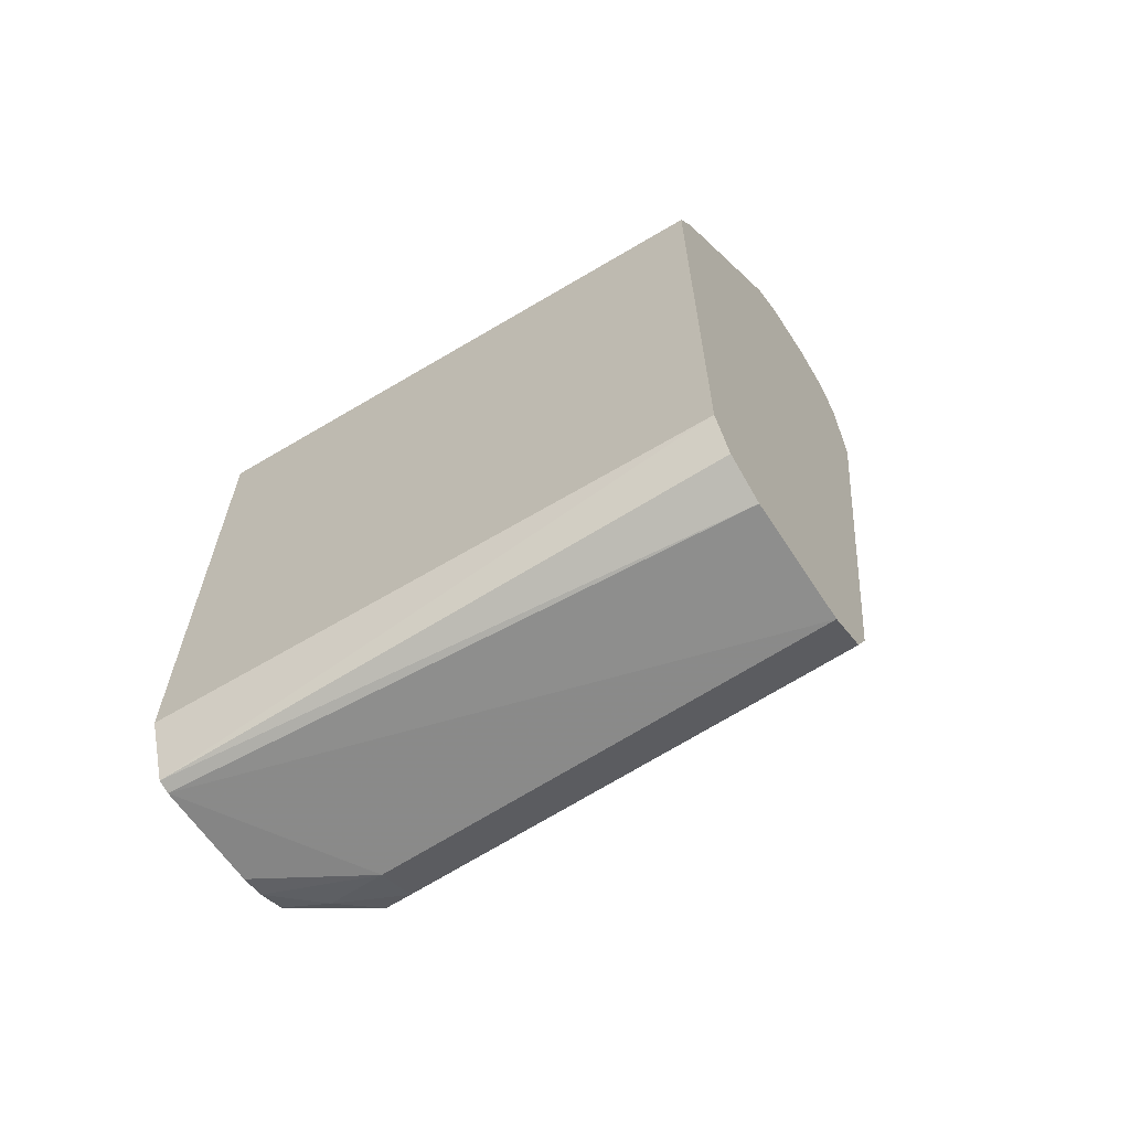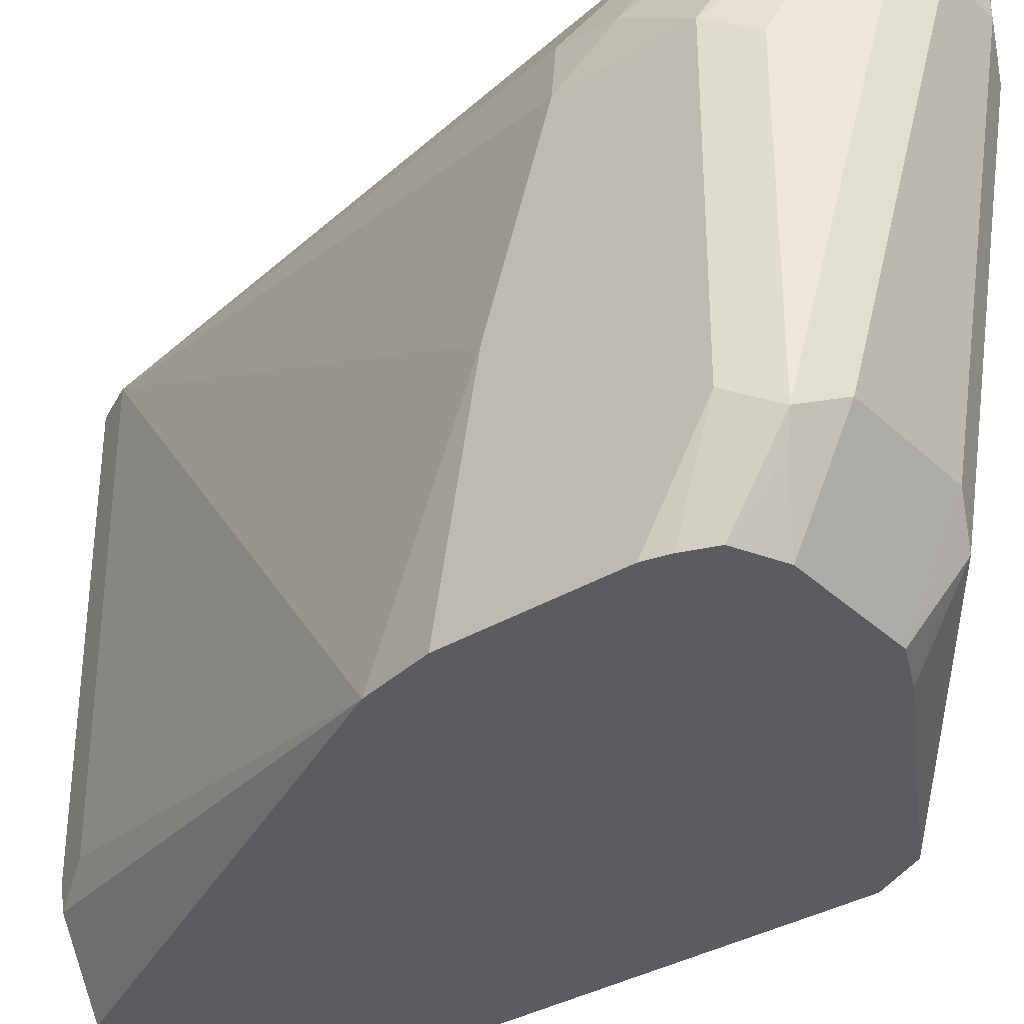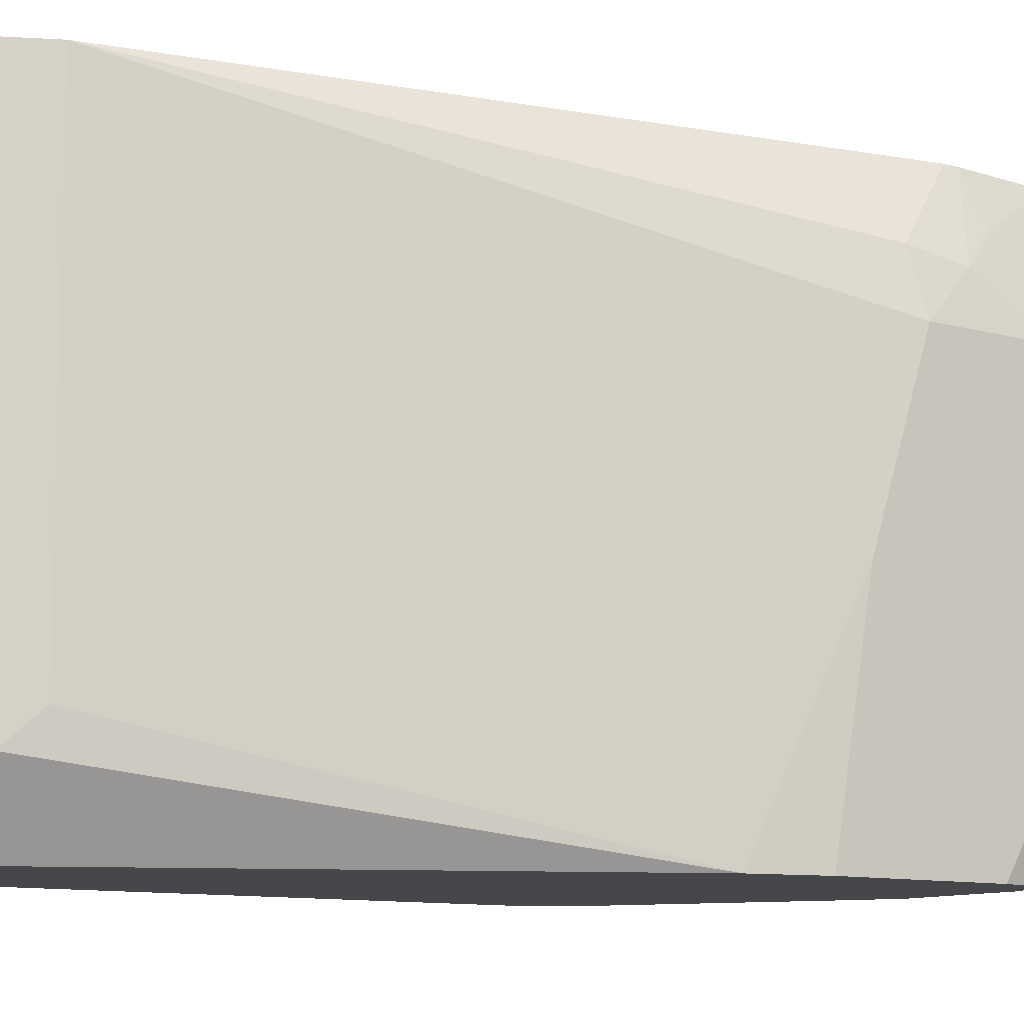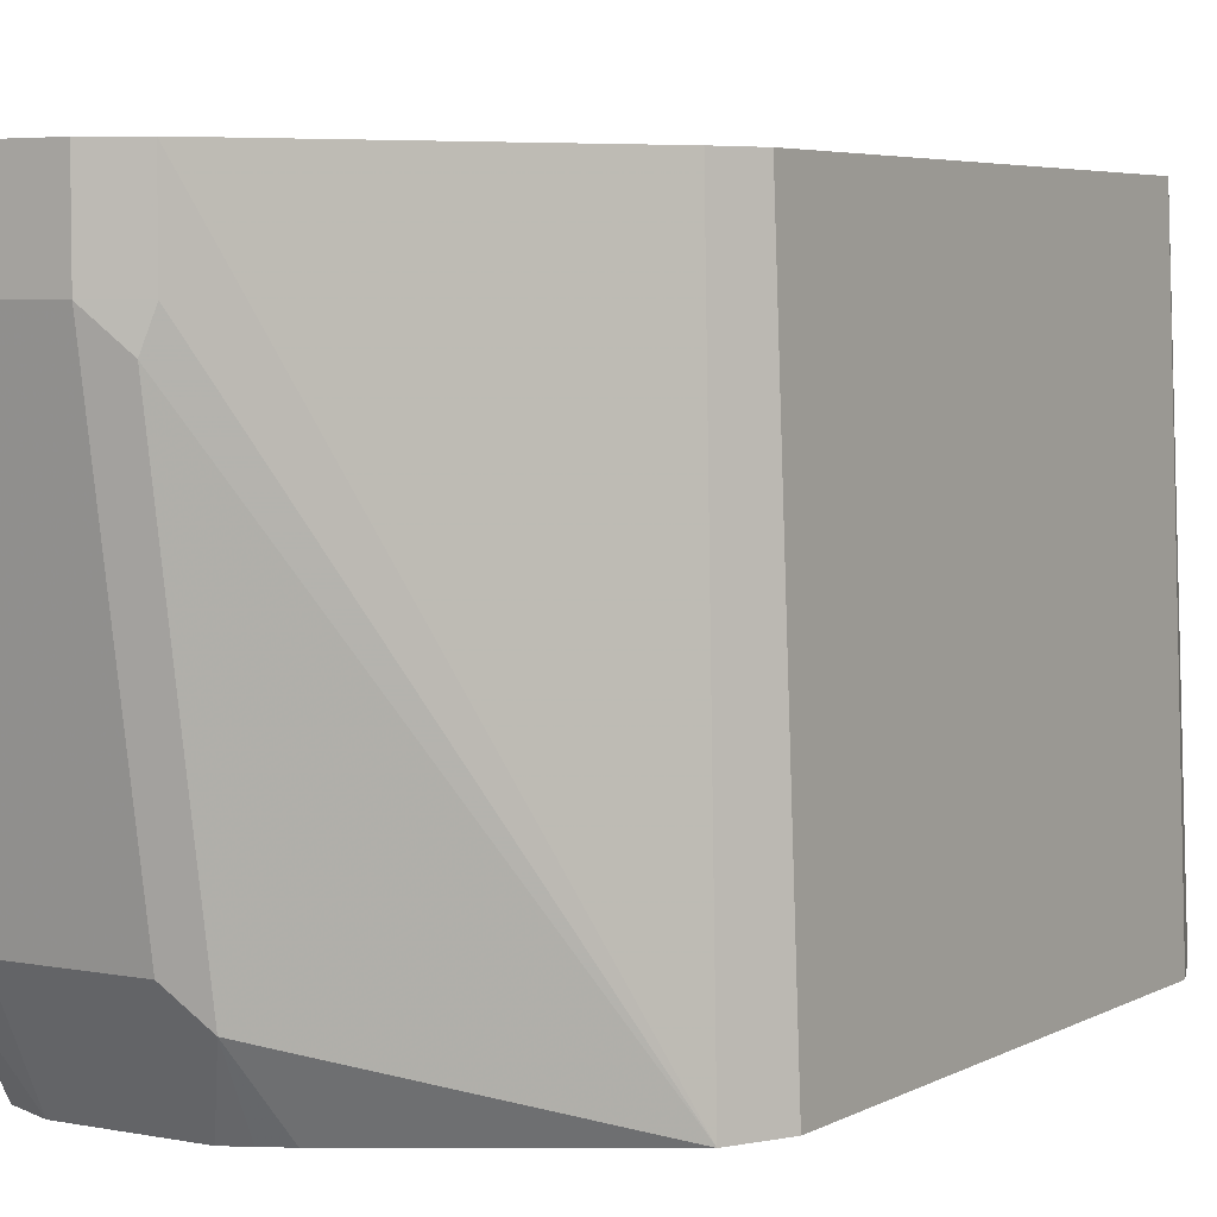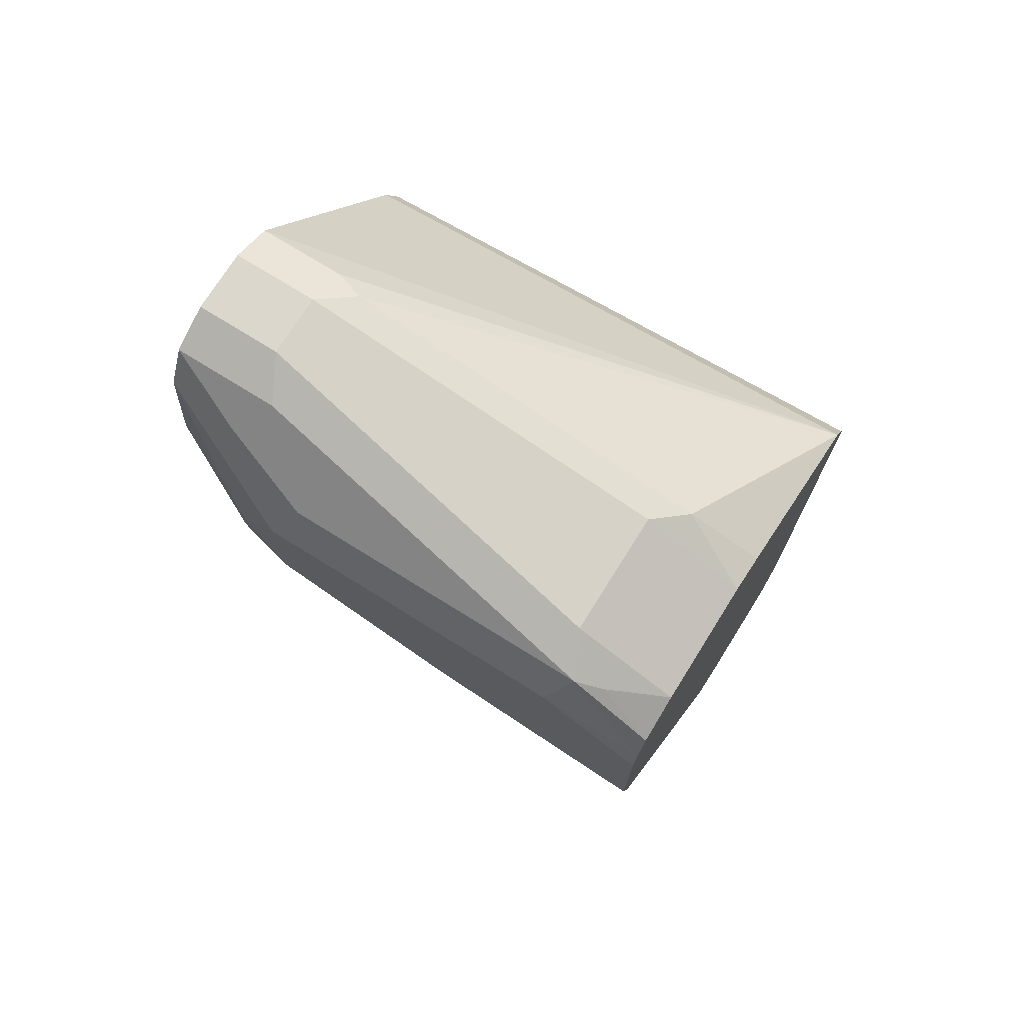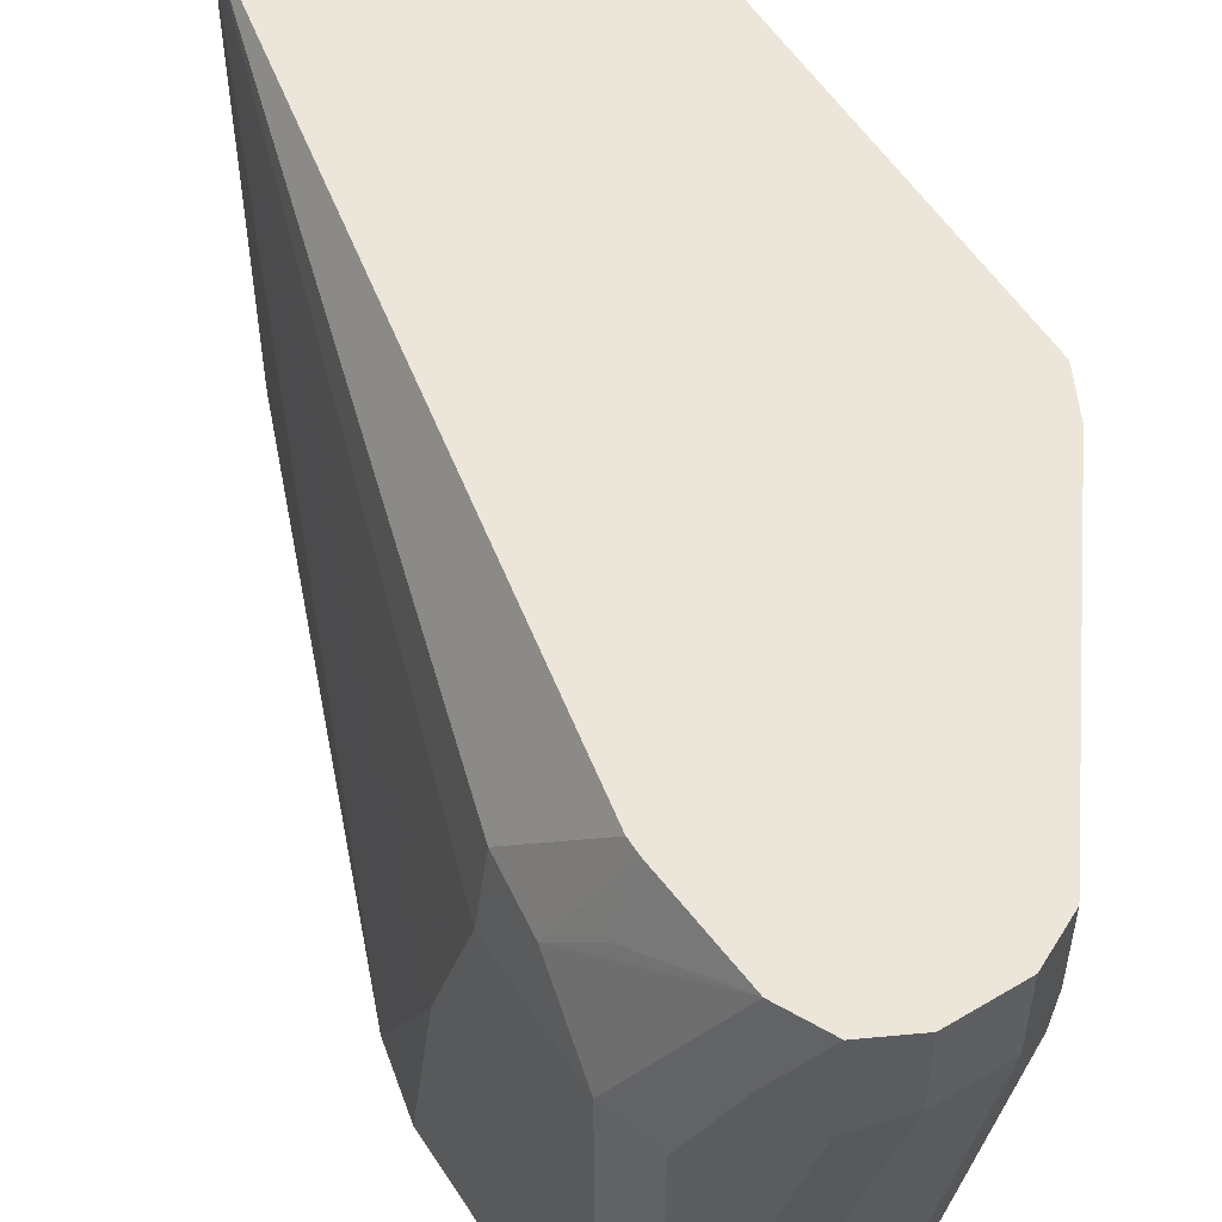
<metadata>
{"format":"obj","ext":"obj","renderer":"f3d","projection":"perspective","resolution":1024,"background":"white","views":[{"elev":-64.6,"azim":-56.9,"up":"+Y"},{"elev":-34.5,"azim":129.0,"up":"+Z"},{"elev":-10.4,"azim":54.9,"up":"+Z"},{"elev":4.9,"azim":-148.1,"up":"+Z"},{"elev":73.3,"azim":122.0,"up":"+Y"},{"elev":55.1,"azim":147.8,"up":"+Z"}]}
</metadata>
<code>
v 0.5336 0.274 0.265
v 0.5336 0.274 0.2452
v 0.5192 0.274 0.265
v 0.5432 0.2692 0.265
v 0.5192 0.274 0.2452
v 0.5432 0.2692 0.2403
v 0.548 0.2596 0.1586
v 0.5132 0.271 0.265
v 0.548 0.2596 0.265
v 0.5624 0.2452 0.2307
v 0.5504 0.262 0.2476
v 0.5576 0.2548 0.2259
v 0.512 0.2704 0.2379
v 0.5096 0.2692 0.2452
v 0.5192 0.2596 0.1586
v 0.5576 0.2548 0.1538
v 0.548 0.2476 0.1346
v 0.5096 0.2692 0.265
v 0.5498 0.2362 0.265
v 0.5552 0.2379 0.2524
v 0.56 0.2283 0.2427
v 0.5624 0.2452 0.1586
v 0.5624 0.2163 0.2307
v 0.512 0.256 0.1514
v 0.4626 0.2138 0.1346
v 0.5192 0.2476 0.1346
v 0.5552 0.2524 0.1478
v 0.561 0.2363 0.1346
v 0.5583 0.243 0.1346
v 0.4663 0.2115 0.265
v 0.5498 0.2325 0.265
v 0.5588 0.2145 0.2452
v 0.5624 0.2307 0.1346
v 0.5624 0.2019 0.1875
v 0.5192 0.07211 0.265
v 0.5144 0.2452 0.1346
v 0.5092 0.2426 0.1346
v 0.4567 0.2019 0.1346
v 0.4615 0.2019 0.265
v 0.5624 0.1923 0.1346
v 0.5612 0.1869 0.1346
v 0.5588 0.1761 0.1346
v 0.5144 0.06249 0.265
v 0.5192 0.07211 0.1586
v 0.4567 0.07211 0.1346
v 0.4615 0.07211 0.265
v 0.5156 0.0649 0.1514
v 0.5072 0.07211 0.1346
v 0.5047 0.05771 0.265
v 0.5144 0.06249 0.1586
v 0.4624 0.05745 0.1346
v 0.466 0.06313 0.265
v 0.5065 0.0613 0.1442
v 0.5022 0.06209 0.1346
v 0.5048 0.06735 0.1346
v 0.4759 0.05771 0.265
v 0.4653 0.05662 0.1346
v 0.5047 0.05771 0.1586
v 0.4663 0.06249 0.265
v 0.4958 0.0589 0.1346
v 0.4903 0.05771 0.1346
f 19 31 21
f 19 21 20
f 21 31 32
f 21 32 23
f 22 33 28
f 24 36 37
f 23 35 34
f 24 26 36
f 24 37 25
f 18 25 30
f 25 38 39
f 23 32 35
f 17 36 26
f 17 55 54
f 17 25 37
f 17 38 25
f 17 45 38
f 17 51 45
f 17 57 51
f 17 61 57
f 17 60 61
f 17 54 60
f 17 48 55
f 17 42 48
f 17 41 42
f 25 39 30
f 17 37 36
f 31 35 32
f 17 40 41
f 34 35 42
f 57 61 58
f 53 58 60
f 53 60 54
f 51 59 52
f 51 56 59
f 51 57 56
f 50 58 53
f 49 57 58
f 49 56 57
f 47 55 48
f 58 61 60
f 47 54 55
f 47 53 54
f 47 50 53
f 46 51 52
f 45 51 46
f 44 50 47
f 43 58 50
f 43 49 58
f 42 47 48
f 42 44 47
f 38 46 39
f 38 45 46
f 35 44 42
f 35 50 44
f 35 43 50
f 34 42 41
f 34 41 40
f 17 33 40
f 1 56 49
f 17 29 28
f 4 11 12
f 4 10 11
f 4 9 10
f 3 5 8
f 2 15 5
f 2 7 15
f 2 16 7
f 2 6 16
f 1 6 2
f 1 4 6
f 1 9 4
f 1 19 9
f 4 12 16
f 1 31 19
f 1 43 35
f 1 49 43
f 1 59 56
f 1 52 59
f 1 46 52
f 1 30 39
f 1 18 30
f 1 8 18
f 1 3 8
f 1 5 3
f 1 2 5
f 17 28 33
f 1 35 31
f 4 16 6
f 1 39 46
f 5 14 8
f 5 13 14
f 17 27 29
f 16 29 27
f 16 28 29
f 16 22 28
f 15 26 24
f 14 25 18
f 13 25 14
f 13 24 25
f 10 33 22
f 10 40 33
f 10 34 40
f 10 23 34
f 16 27 17
f 10 12 11
f 10 21 23
f 5 24 13
f 7 16 17
f 5 15 24
f 7 26 15
f 8 14 18
f 7 17 26
f 9 20 21
f 9 21 10
f 10 22 16
f 10 16 12
f 9 19 20

</code>
